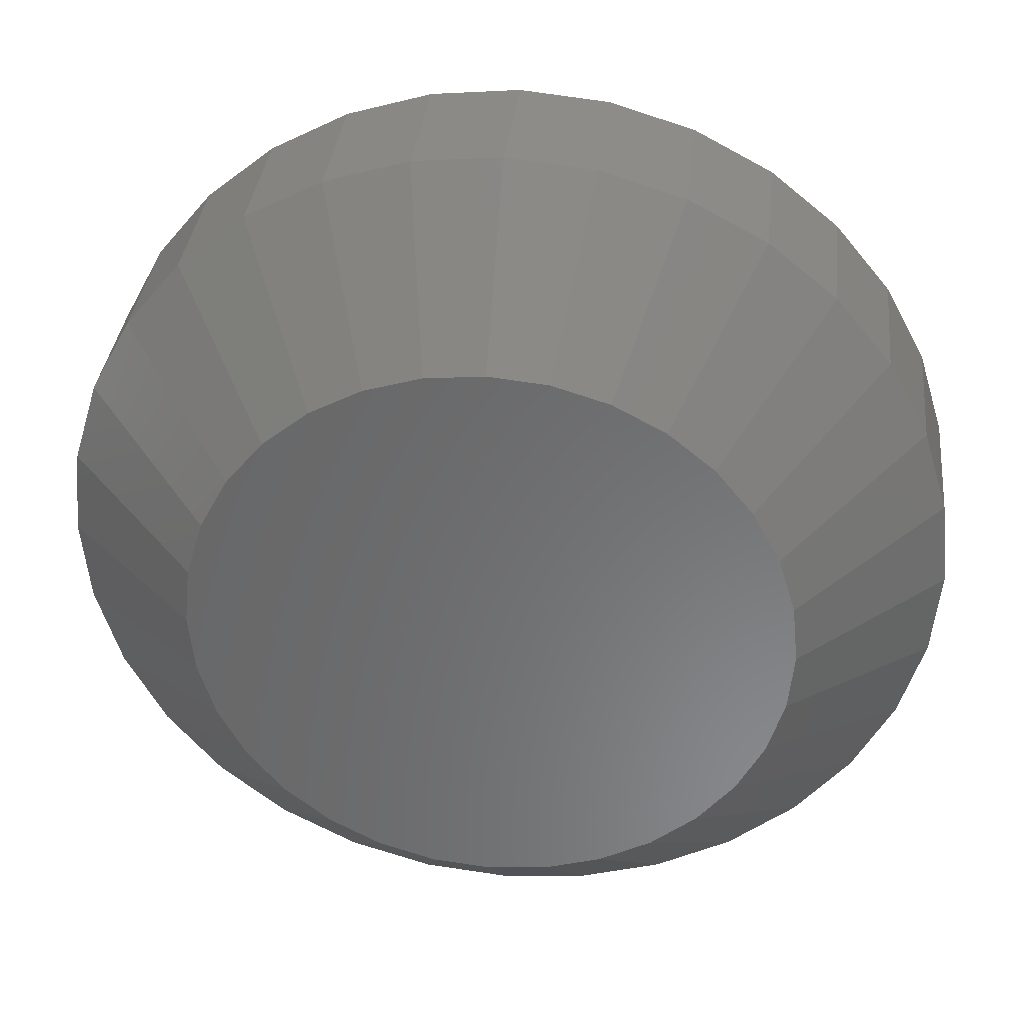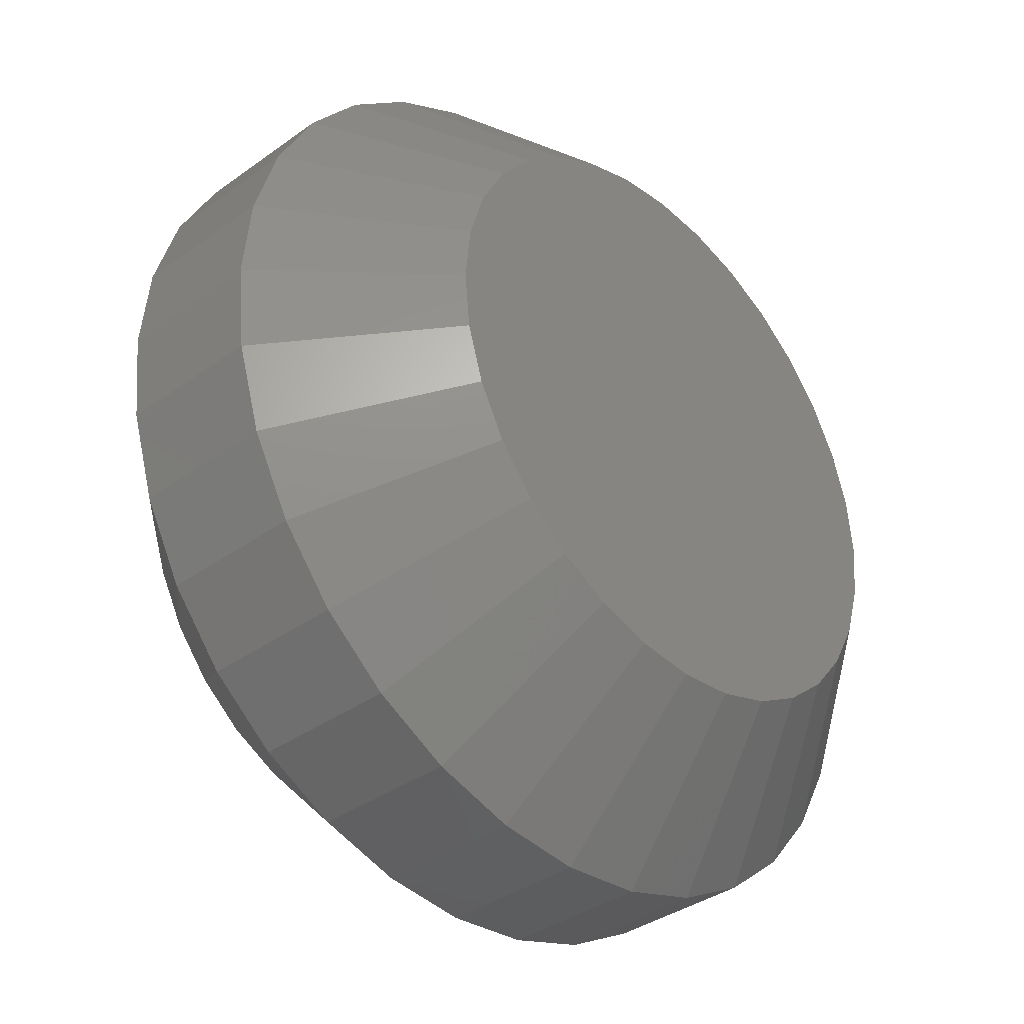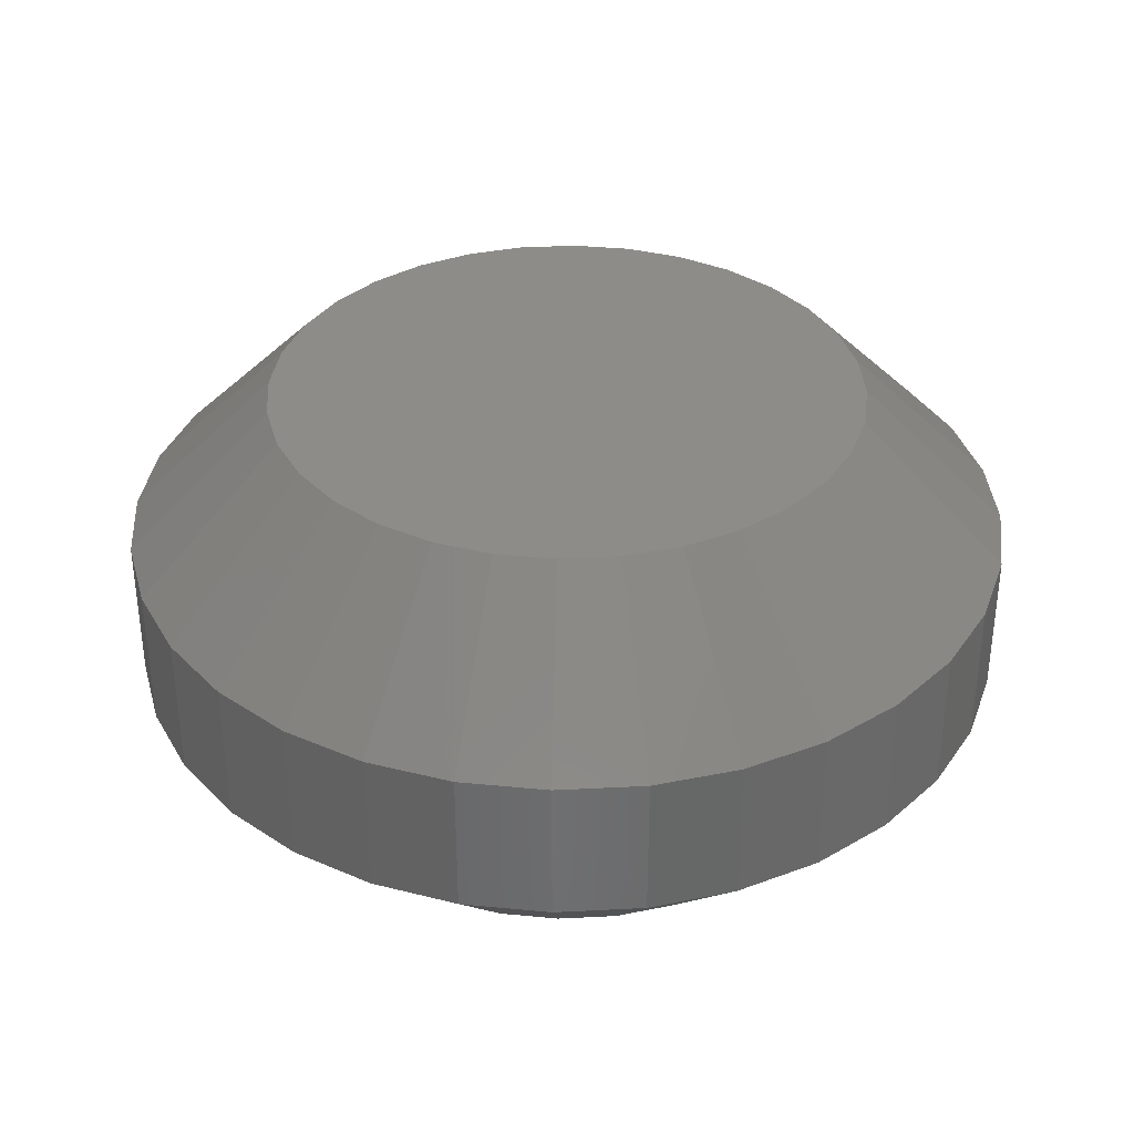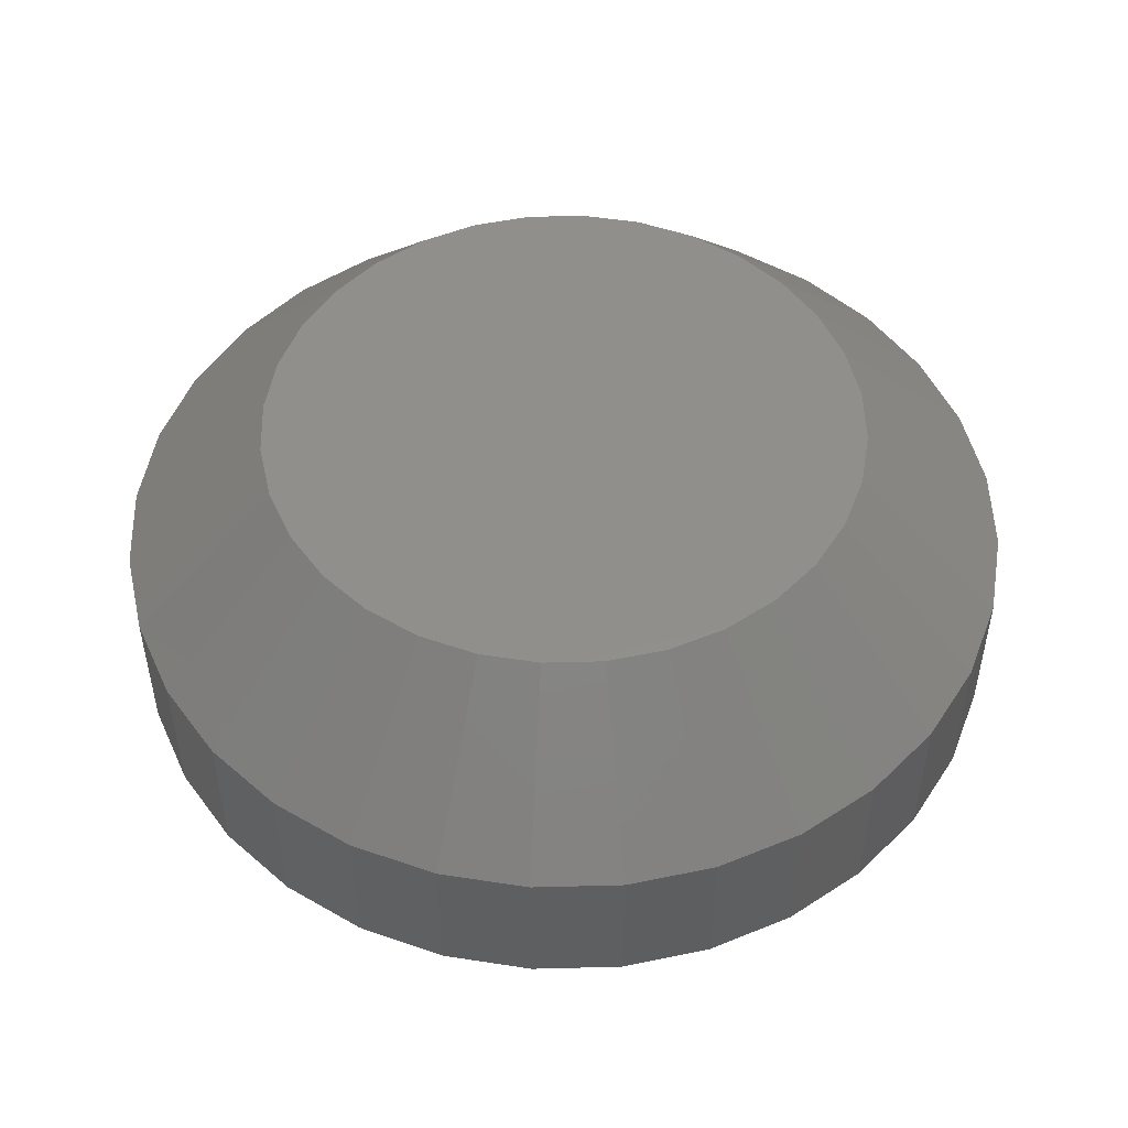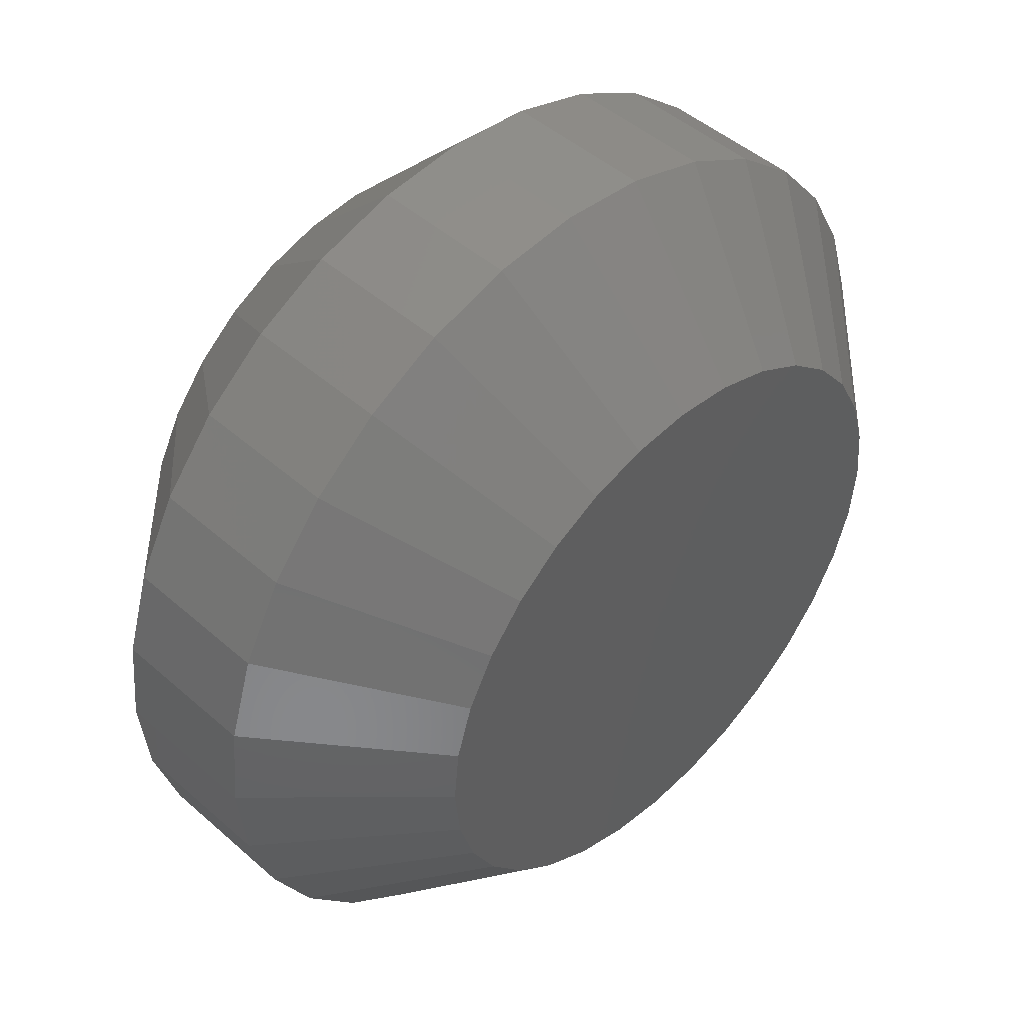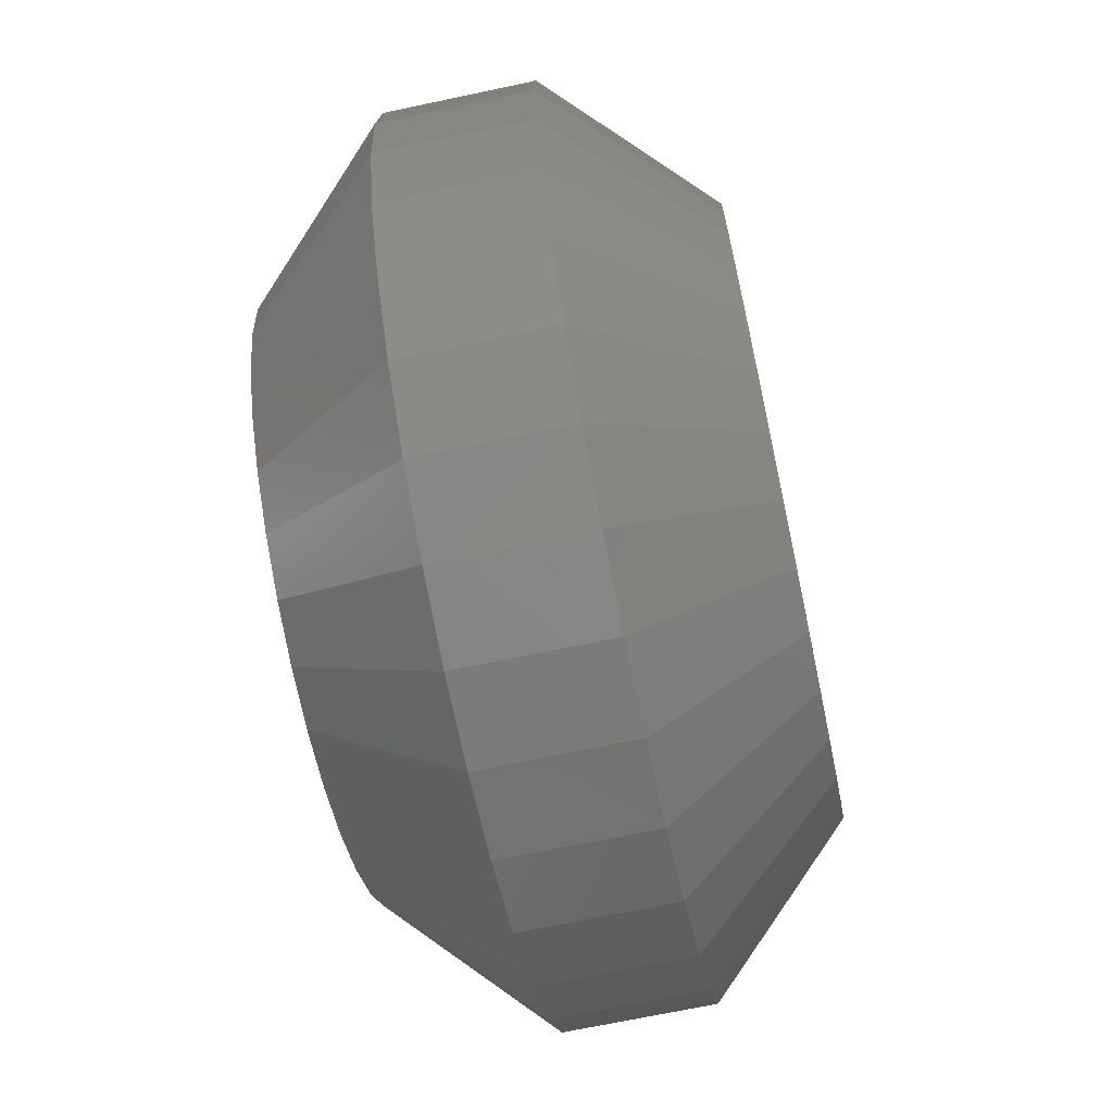
<metadata>
{"format":"stl","ext":"stl","renderer":"f3d","projection":"perspective","resolution":1024,"background":"white","views":[{"elev":34.4,"azim":-173.9,"up":"+Z"},{"elev":-36.6,"azim":133.1,"up":"+Z"},{"elev":35.3,"azim":35.5,"up":"+Y"},{"elev":50.5,"azim":94.0,"up":"+Y"},{"elev":47.2,"azim":-45.2,"up":"+Z"},{"elev":-68.9,"azim":102.0,"up":"+Z"}]}
</metadata>
<code>
# stl→obj: 128 verts, 252 faces
v 0.7342 -0.007812 0.0004112
v 0.7342 -0.01562 0.0004112
v 0.7338 -0.007812 -0.004209
v 0.7338 -0.01562 -0.004209
v 0.7324 -0.007812 -0.008652
v 0.7324 -0.01562 -0.008652
v 0.7302 -0.007812 -0.01275
v 0.7302 -0.01562 -0.01275
v 0.7273 -0.007812 -0.01634
v 0.7273 -0.01562 -0.01634
v 0.7237 -0.007812 -0.01928
v 0.7237 -0.01562 -0.01928
v 0.7196 -0.007812 -0.02147
v 0.7196 -0.01562 -0.02147
v 0.7151 -0.007812 -0.02282
v 0.7151 -0.01562 -0.02282
v 0.7105 -0.007812 -0.02327
v 0.7105 -0.01562 -0.02327
v 0.7059 -0.007812 -0.02282
v 0.7059 -0.01562 -0.02282
v 0.7015 -0.007812 -0.02147
v 0.7015 -0.01562 -0.02147
v 0.6974 -0.007812 -0.01928
v 0.6974 -0.01562 -0.01928
v 0.6938 -0.007812 -0.01634
v 0.6938 -0.01562 -0.01634
v 0.6908 -0.007812 -0.01275
v 0.6908 -0.01562 -0.01275
v 0.6886 -0.007812 -0.008652
v 0.6886 -0.01562 -0.008652
v 0.6873 -0.007812 -0.004209
v 0.6873 -0.01562 -0.004209
v 0.6868 -0.007812 0.0004112
v 0.6868 -0.01562 0.0004112
v 0.6873 -0.007812 0.005032
v 0.6873 -0.01562 0.005032
v 0.6886 -0.007812 0.009475
v 0.6886 -0.01562 0.009475
v 0.6908 -0.007812 0.01357
v 0.6908 -0.01562 0.01357
v 0.6938 -0.007812 0.01716
v 0.6938 -0.01562 0.01716
v 0.6974 -0.007812 0.0201
v 0.6974 -0.01562 0.0201
v 0.7015 -0.007812 0.02229
v 0.7015 -0.01562 0.02229
v 0.7059 -0.007812 0.02364
v 0.7059 -0.01562 0.02364
v 0.7105 -0.007812 0.0241
v 0.7105 -0.01562 0.0241
v 0.7151 -0.007812 0.02364
v 0.7151 -0.01562 0.02364
v 0.7196 -0.007812 0.02229
v 0.7196 -0.01562 0.02229
v 0.7237 -0.007812 0.0201
v 0.7237 -0.01562 0.0201
v 0.7273 -0.007812 0.01716
v 0.7273 -0.01562 0.01716
v 0.7302 -0.007812 0.01357
v 0.7302 -0.01562 0.01357
v 0.7324 -0.007812 0.009475
v 0.7324 -0.01562 0.009475
v 0.7338 -0.007812 0.005032
v 0.7338 -0.01562 0.005032
v 0.7193 -0.02344 0.01361
v 0.6993 -0.02344 0.01163
v 0.7217 -0.02344 0.01163
v 0.6973 -0.02344 0.009229
v 0.7237 -0.02344 0.009229
v 0.6959 -0.02344 0.006485
v 0.7252 -0.02344 0.006485
v 0.7252 -0.02344 -0.005663
v 0.6973 -0.02344 -0.008407
v 0.7237 -0.02344 -0.008407
v 0.6993 -0.02344 -0.01081
v 0.7217 -0.02344 -0.01081
v 0.7017 -0.02344 -0.01279
v 0.7193 -0.02344 -0.01279
v 0.7045 -0.02344 -0.01425
v 0.7074 -0.02344 -0.01516
v 0.7166 -0.02344 -0.01425
v 0.7105 -0.02344 -0.01546
v 0.7136 -0.02344 -0.01516
v 0.7017 -0.02344 0.01361
v 0.7166 -0.02344 0.01507
v 0.7136 -0.02344 0.01598
v 0.7105 -0.02344 0.01628
v 0.7074 -0.02344 0.01598
v 0.7045 -0.02344 0.01507
v 0.7261 -0.02344 0.003508
v 0.695 -0.02344 0.003508
v 0.7264 -0.02344 0.0004112
v 0.6947 -0.02344 0.0004112
v 0.7261 -0.02344 -0.002685
v 0.695 -0.02344 -0.002685
v 0.6959 -0.02344 -0.005663
v 0.7217 3.166e-18 0.01163
v 0.6993 3.166e-18 0.01163
v 0.7193 3.289e-18 0.01361
v 0.6973 3.016e-18 0.009229
v 0.7237 3.016e-18 0.009229
v 0.6959 2.844e-18 0.006485
v 0.7252 2.844e-18 0.006485
v 0.7237 1.914e-18 -0.008407
v 0.6973 1.914e-18 -0.008407
v 0.7252 2.086e-18 -0.005663
v 0.6993 1.764e-18 -0.01081
v 0.7217 1.764e-18 -0.01081
v 0.7017 1.641e-18 -0.01279
v 0.7193 1.641e-18 -0.01279
v 0.7045 1.549e-18 -0.01425
v 0.7074 1.493e-18 -0.01516
v 0.7166 1.549e-18 -0.01425
v 0.7105 1.474e-18 -0.01546
v 0.7136 1.493e-18 -0.01516
v 0.7017 3.289e-18 0.01361
v 0.7045 3.381e-18 0.01507
v 0.7074 3.437e-18 0.01598
v 0.7105 3.456e-18 0.01628
v 0.7136 3.437e-18 0.01598
v 0.7166 3.381e-18 0.01507
v 0.6959 2.086e-18 -0.005663
v 0.695 2.272e-18 -0.002685
v 0.7261 2.272e-18 -0.002685
v 0.6947 2.465e-18 0.0004112
v 0.7264 2.465e-18 0.0004112
v 0.695 2.659e-18 0.003508
v 0.7261 2.659e-18 0.003508
f 1 2 3
f 3 2 4
f 3 4 5
f 5 4 6
f 5 6 7
f 7 6 8
f 7 8 9
f 9 8 10
f 9 10 11
f 11 10 12
f 11 12 13
f 13 12 14
f 13 14 15
f 15 14 16
f 15 16 17
f 17 16 18
f 17 18 19
f 19 18 20
f 19 20 21
f 21 20 22
f 21 22 23
f 23 22 24
f 23 24 25
f 25 24 26
f 25 26 27
f 27 26 28
f 27 28 29
f 29 28 30
f 29 30 31
f 31 30 32
f 31 32 33
f 33 32 34
f 33 34 35
f 35 34 36
f 35 36 37
f 37 36 38
f 37 38 39
f 39 38 40
f 39 40 41
f 41 40 42
f 41 42 43
f 43 42 44
f 43 44 45
f 45 44 46
f 45 46 47
f 47 46 48
f 47 48 49
f 49 48 50
f 49 50 51
f 51 50 52
f 51 52 53
f 53 52 54
f 53 54 55
f 55 54 56
f 55 56 57
f 57 56 58
f 57 58 59
f 59 58 60
f 59 60 61
f 61 60 62
f 61 62 63
f 63 62 64
f 63 64 1
f 1 64 2
f 65 66 67
f 67 66 68
f 67 68 69
f 69 68 70
f 69 70 71
f 72 73 74
f 74 73 75
f 74 75 76
f 76 75 77
f 76 77 78
f 77 79 78
f 78 79 80
f 78 80 81
f 80 82 81
f 81 82 83
f 84 66 65
f 84 65 85
f 84 85 86
f 84 86 87
f 84 87 88
f 84 88 89
f 71 70 90
f 90 70 91
f 90 91 92
f 92 91 93
f 92 93 94
f 94 93 95
f 94 95 72
f 72 95 96
f 72 96 73
f 92 94 2
f 94 4 2
f 34 32 93
f 32 95 93
f 32 30 96
f 95 32 96
f 28 26 73
f 73 30 28
f 96 30 73
f 24 22 79
f 77 24 79
f 77 75 24
f 20 18 80
f 80 22 20
f 79 22 80
f 16 14 81
f 83 16 81
f 83 82 16
f 12 10 78
f 78 14 12
f 81 14 78
f 8 6 72
f 74 8 72
f 74 76 8
f 94 6 4
f 72 6 94
f 75 73 26
f 26 24 75
f 82 80 18
f 18 16 82
f 76 78 10
f 10 8 76
f 93 91 34
f 91 36 34
f 2 64 92
f 64 90 92
f 64 62 71
f 90 64 71
f 60 58 69
f 69 62 60
f 71 62 69
f 56 54 85
f 65 56 85
f 65 67 56
f 52 50 86
f 86 54 52
f 85 54 86
f 48 46 89
f 88 48 89
f 88 87 48
f 44 42 84
f 84 46 44
f 89 46 84
f 40 38 70
f 68 40 70
f 68 66 40
f 91 38 36
f 70 38 91
f 67 69 58
f 58 56 67
f 87 86 50
f 50 48 87
f 66 84 42
f 42 40 66
f 97 98 99
f 100 98 97
f 101 100 97
f 102 100 101
f 103 102 101
f 104 105 106
f 107 105 104
f 108 107 104
f 109 107 108
f 110 109 108
f 110 111 109
f 112 111 110
f 113 112 110
f 113 114 112
f 115 114 113
f 116 117 118
f 116 118 119
f 116 119 120
f 116 120 121
f 116 121 99
f 116 99 98
f 105 122 106
f 106 122 123
f 106 123 124
f 124 123 125
f 124 125 126
f 126 125 127
f 126 127 128
f 128 127 102
f 128 102 103
f 125 31 33
f 125 123 31
f 1 124 126
f 1 3 124
f 122 29 31
f 122 31 123
f 105 25 27
f 27 29 105
f 105 29 122
f 111 21 23
f 111 23 109
f 23 107 109
f 112 17 19
f 19 21 112
f 112 21 111
f 113 13 15
f 113 15 115
f 15 114 115
f 110 9 11
f 11 13 110
f 110 13 113
f 106 5 7
f 106 7 104
f 7 108 104
f 3 5 124
f 124 5 106
f 25 105 107
f 107 23 25
f 17 112 114
f 114 15 17
f 9 110 108
f 108 7 9
f 126 63 1
f 126 128 63
f 33 127 125
f 33 35 127
f 103 61 63
f 103 63 128
f 101 57 59
f 59 61 101
f 101 61 103
f 121 53 55
f 121 55 99
f 55 97 99
f 120 49 51
f 51 53 120
f 120 53 121
f 117 45 47
f 117 47 118
f 47 119 118
f 116 41 43
f 43 45 116
f 116 45 117
f 102 37 39
f 102 39 100
f 39 98 100
f 35 37 127
f 127 37 102
f 57 101 97
f 97 55 57
f 49 120 119
f 119 47 49
f 41 116 98
f 98 39 41

</code>
